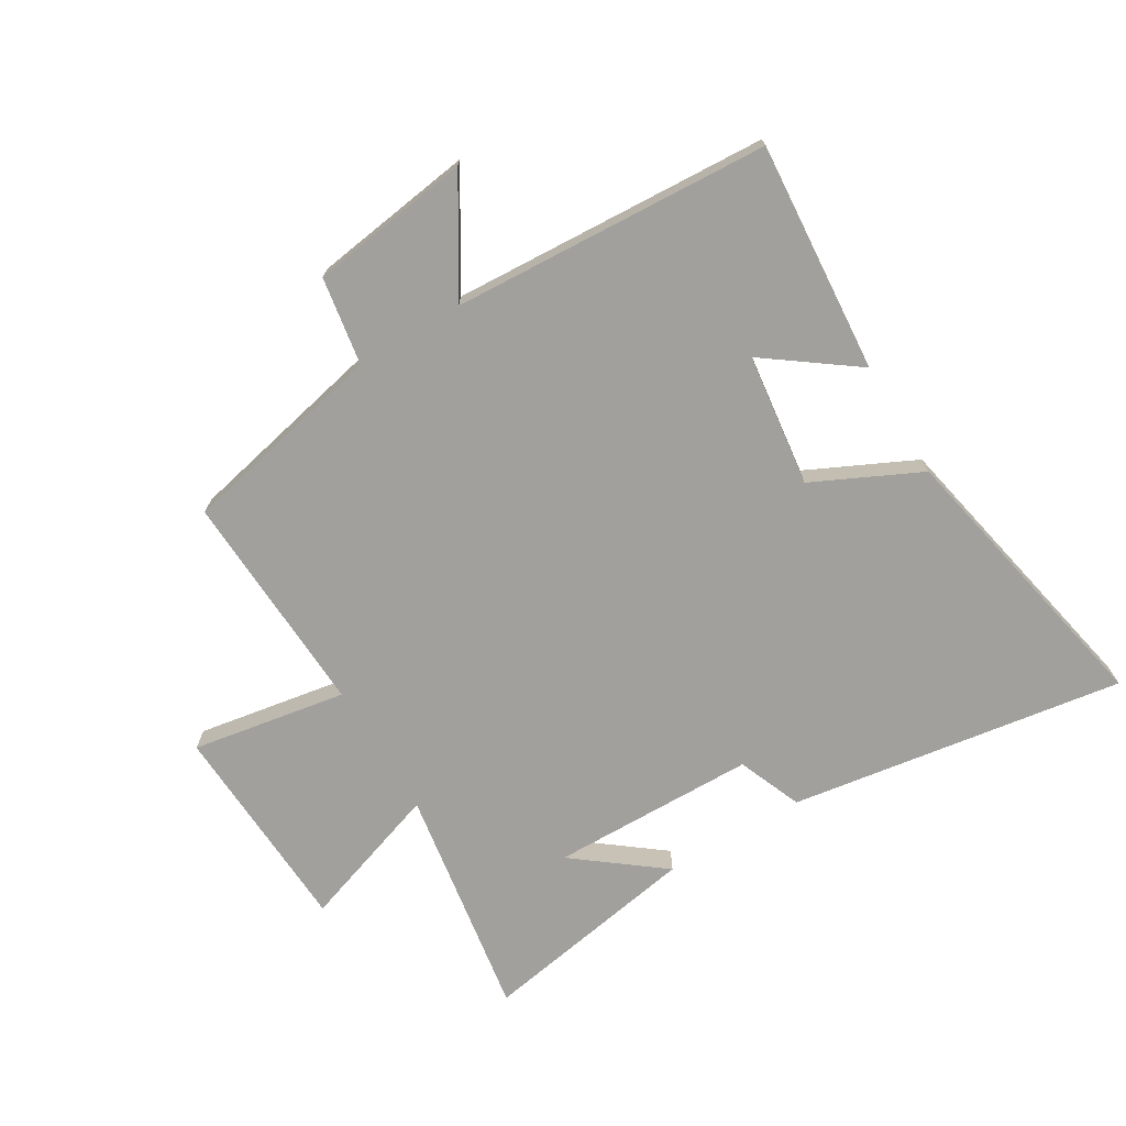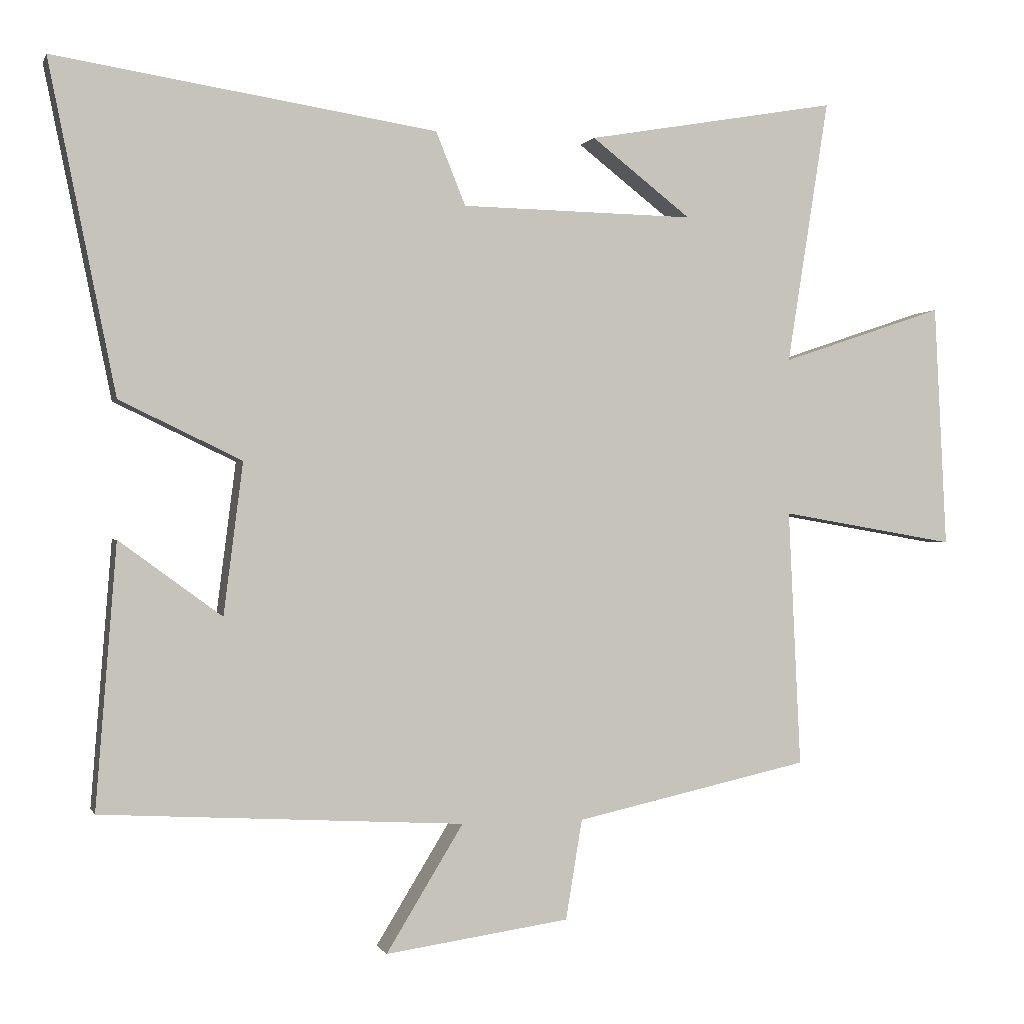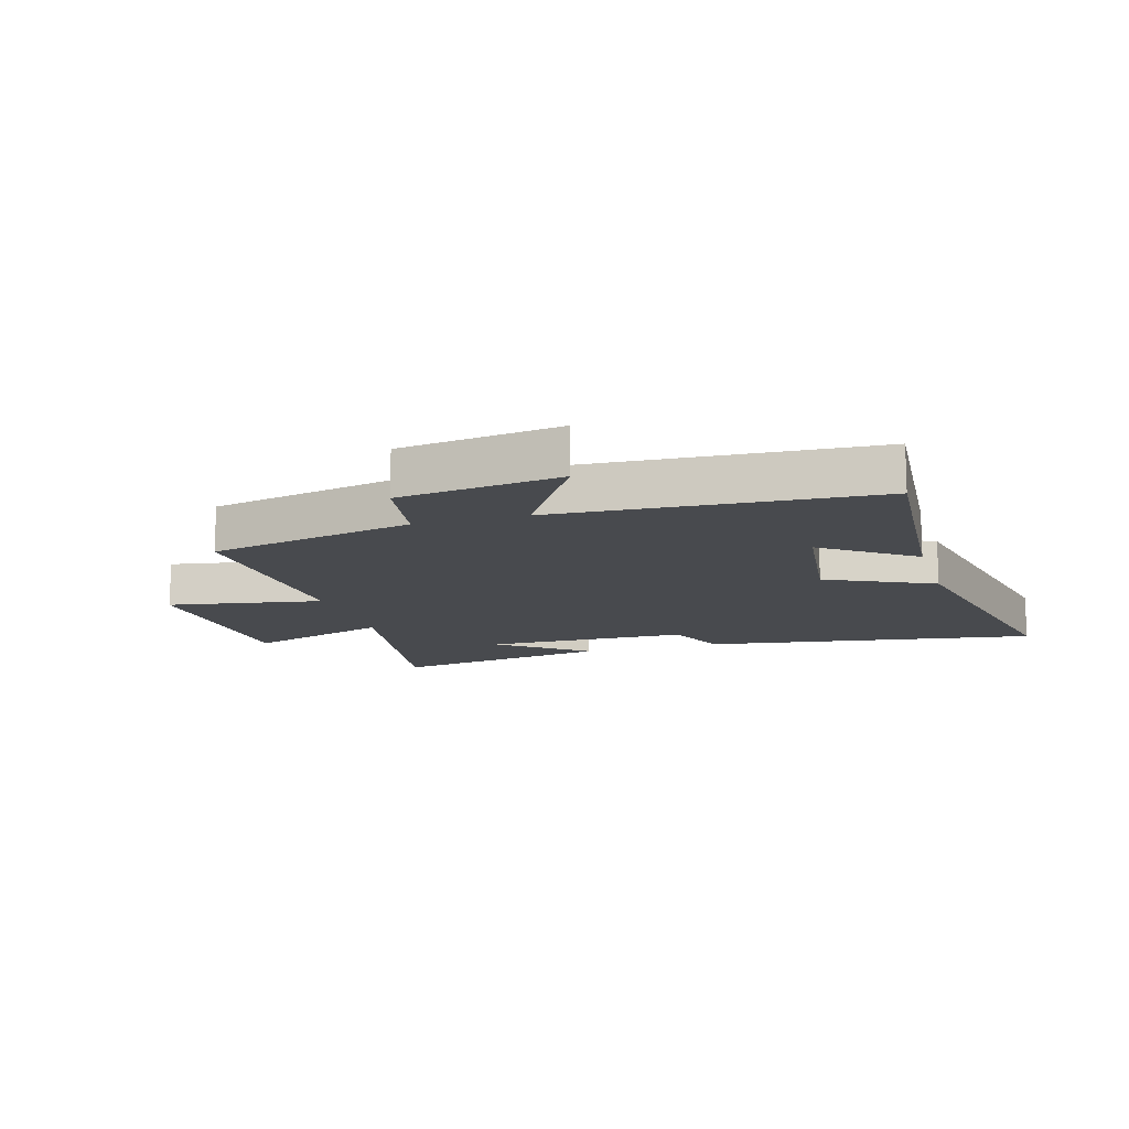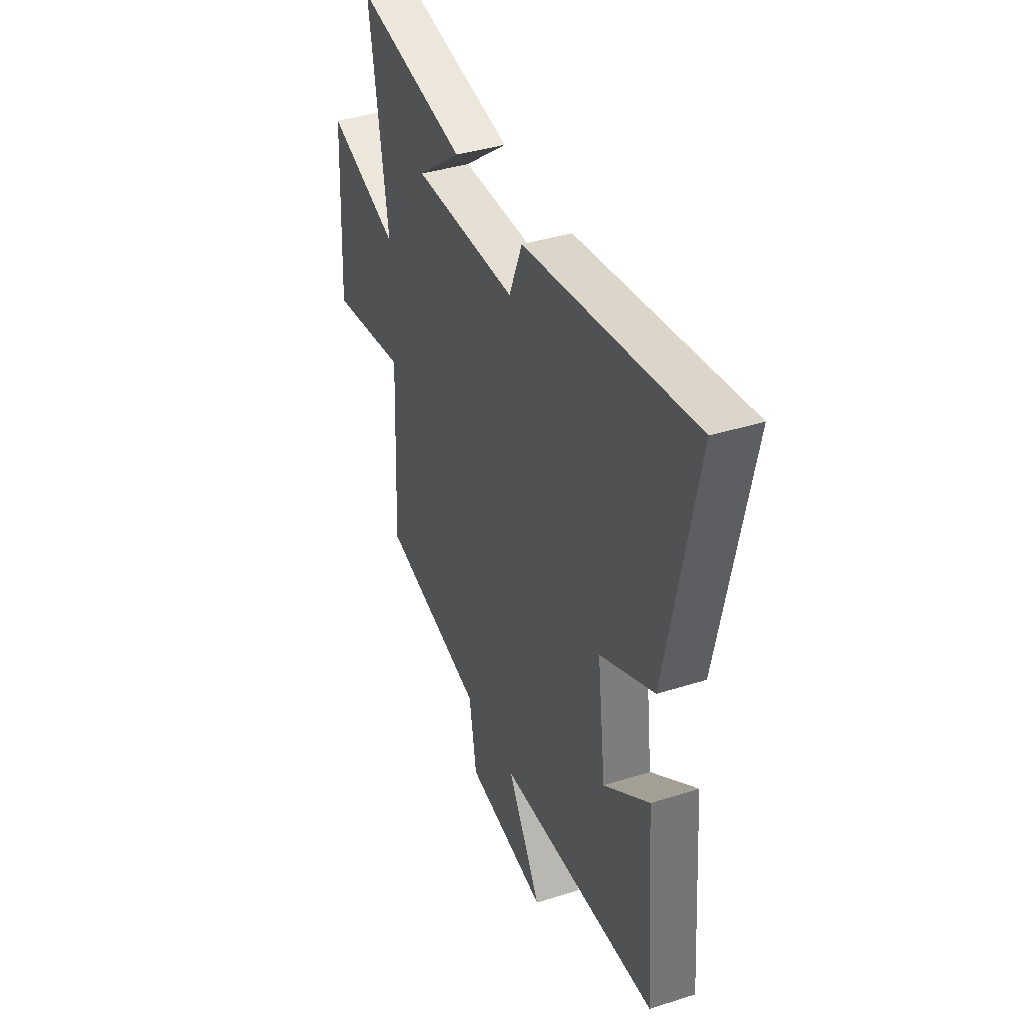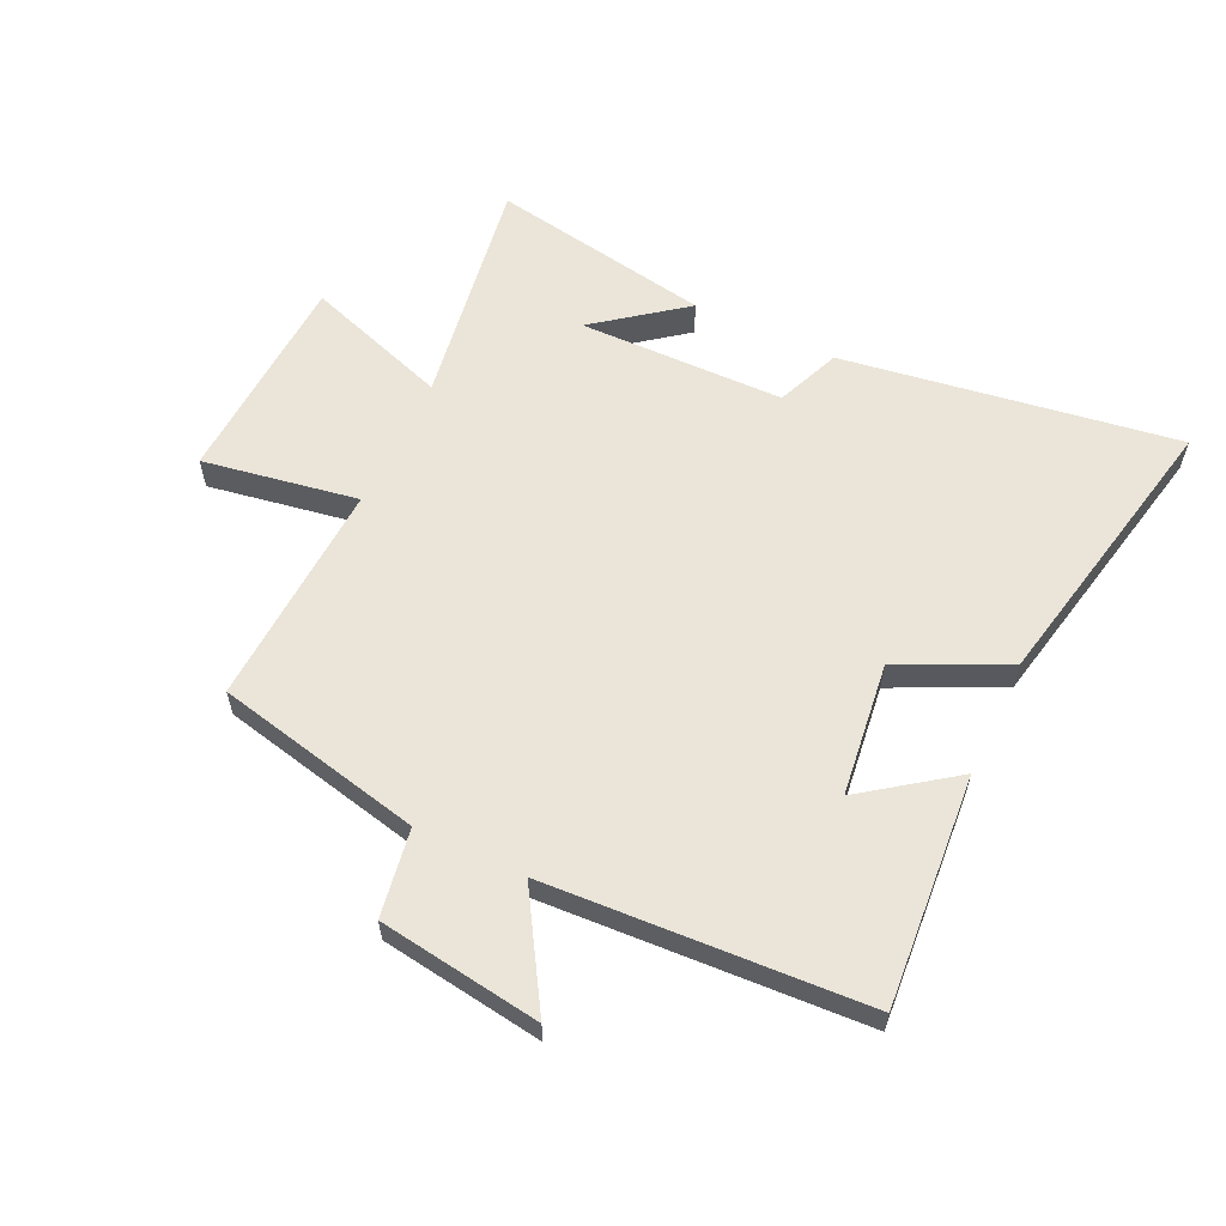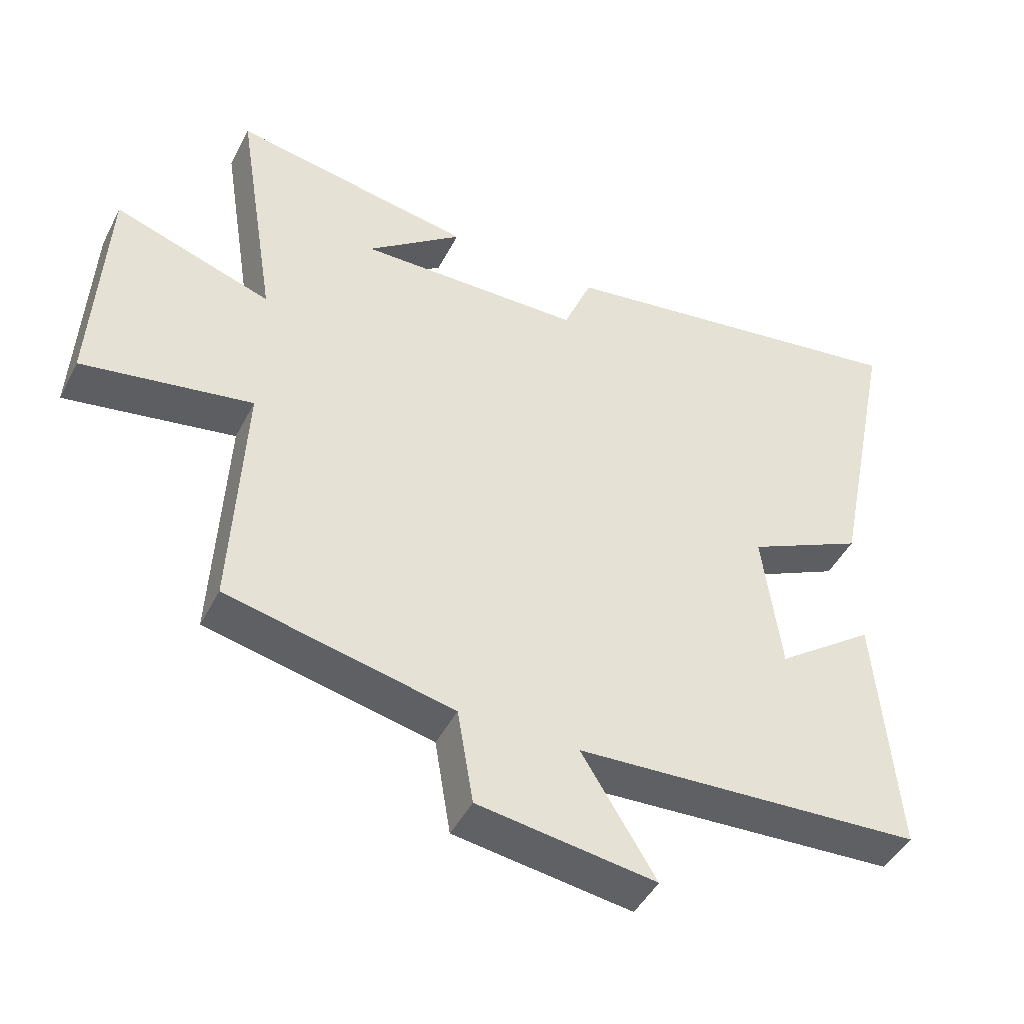
<metadata>
{"format":"obj","ext":"obj","renderer":"f3d","projection":"perspective","resolution":1024,"background":"white","views":[{"elev":-71.6,"azim":-149.0,"up":"+Y"},{"elev":-0.1,"azim":-15.0,"up":"+Z"},{"elev":-13.1,"azim":-163.5,"up":"+Y"},{"elev":39.3,"azim":-111.6,"up":"+Z"},{"elev":59.6,"azim":-154.6,"up":"+Y"},{"elev":-45.7,"azim":154.0,"up":"+Z"}]}
</metadata>
<code>
v -0.53 0.07 -0.47
v -0.5 0.07 -0.088
v -0.351 0.07 -0.197
v -0.323 0.07 0.023
v -0.5 0.07 0.108
v -0.597 0.07 0.585
v -0.043 0.07 0.5
v 0 0.07 0.394
v 0.34 0.07 0.388
v 0.195 0.07 0.5
v 0.561 0.07 0.564
v 0.5 0.07 0.179
v 0.738 0.07 0.259
v 0.756 0.07 -0.095
v 0.5 0.07 -0.051
v 0.518 0.07 -0.425
v 0.176 0.07 -0.5
v 0.152 0.07 -0.645
v -0.116 0.07 -0.683
v -0.004 0.07 -0.5
v -0.53 0 -0.47
v -0.5 0 -0.088
v -0.351 0 -0.197
v -0.323 0 0.023
v -0.5 0 0.108
v -0.597 0 0.585
v -0.043 0 0.5
v 0 0 0.394
v 0.34 0 0.388
v 0.195 0 0.5
v 0.561 0 0.564
v 0.5 0 0.179
v 0.738 0 0.259
v 0.756 0 -0.095
v 0.5 0 -0.051
v 0.518 0 -0.425
v 0.176 0 -0.5
v 0.152 0 -0.645
v -0.116 0 -0.683
v -0.004 0 -0.5
f 17 18 19 20
f 17 20 1
f 16 17 1
f 15 16 1
f 12 13 14 15
f 12 15 1
f 9 10 11
f 9 11 12 1
f 6 7 8
f 5 6 8
f 4 5 8
f 3 4 8 9
f 1 2 3
f 1 3 9
f 40 39 38 37
f 21 40 37
f 21 37 36
f 21 36 35
f 35 34 33 32
f 21 35 32
f 31 30 29
f 21 32 31 29
f 28 27 26
f 28 26 25
f 28 25 24
f 29 28 24 23
f 23 22 21
f 29 23 21
f 1 21 22 2
f 2 22 23 3
f 3 23 24 4
f 4 24 25 5
f 5 25 26 6
f 6 26 27 7
f 7 27 28 8
f 8 28 29 9
f 9 29 30 10
f 10 30 31 11
f 11 31 32 12
f 12 32 33 13
f 13 33 34 14
f 14 34 35 15
f 15 35 36 16
f 16 36 37 17
f 17 37 38 18
f 18 38 39 19
f 19 39 40 20
f 20 40 21 1

</code>
